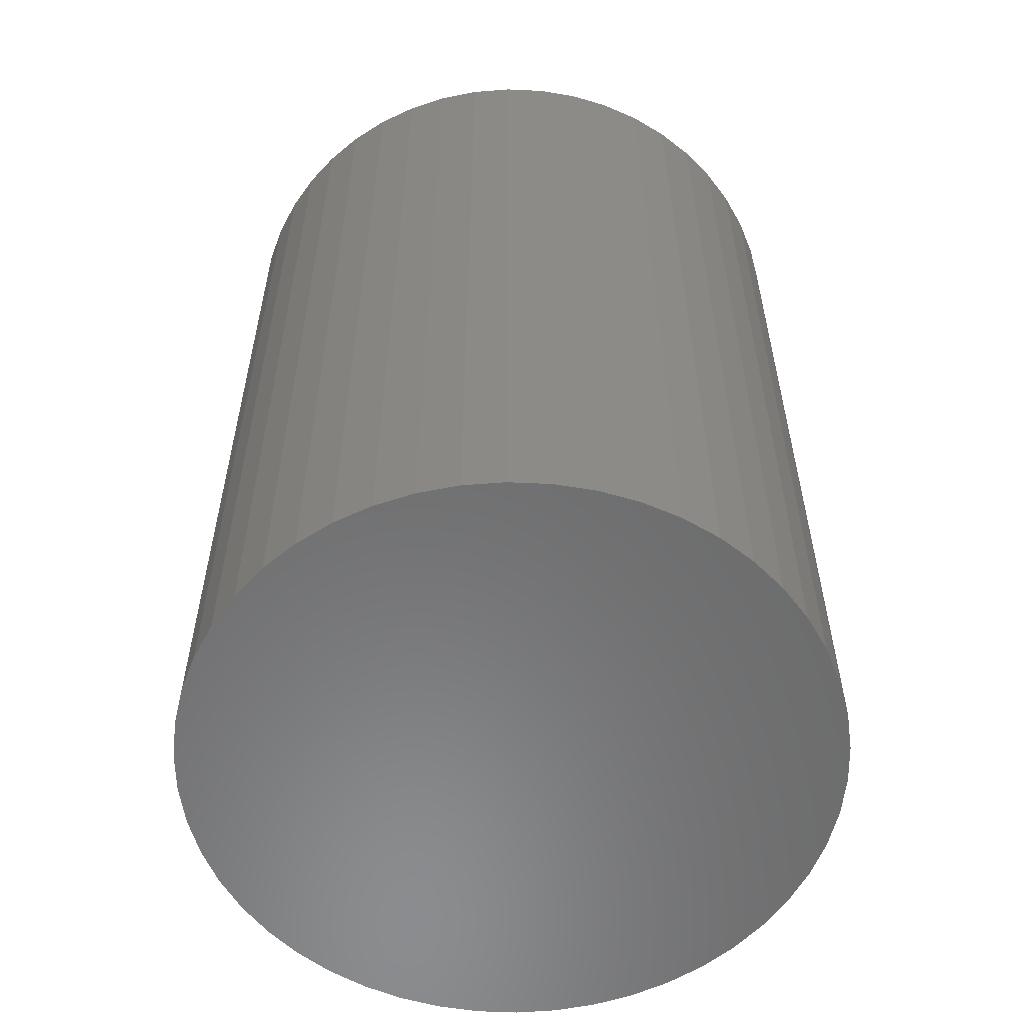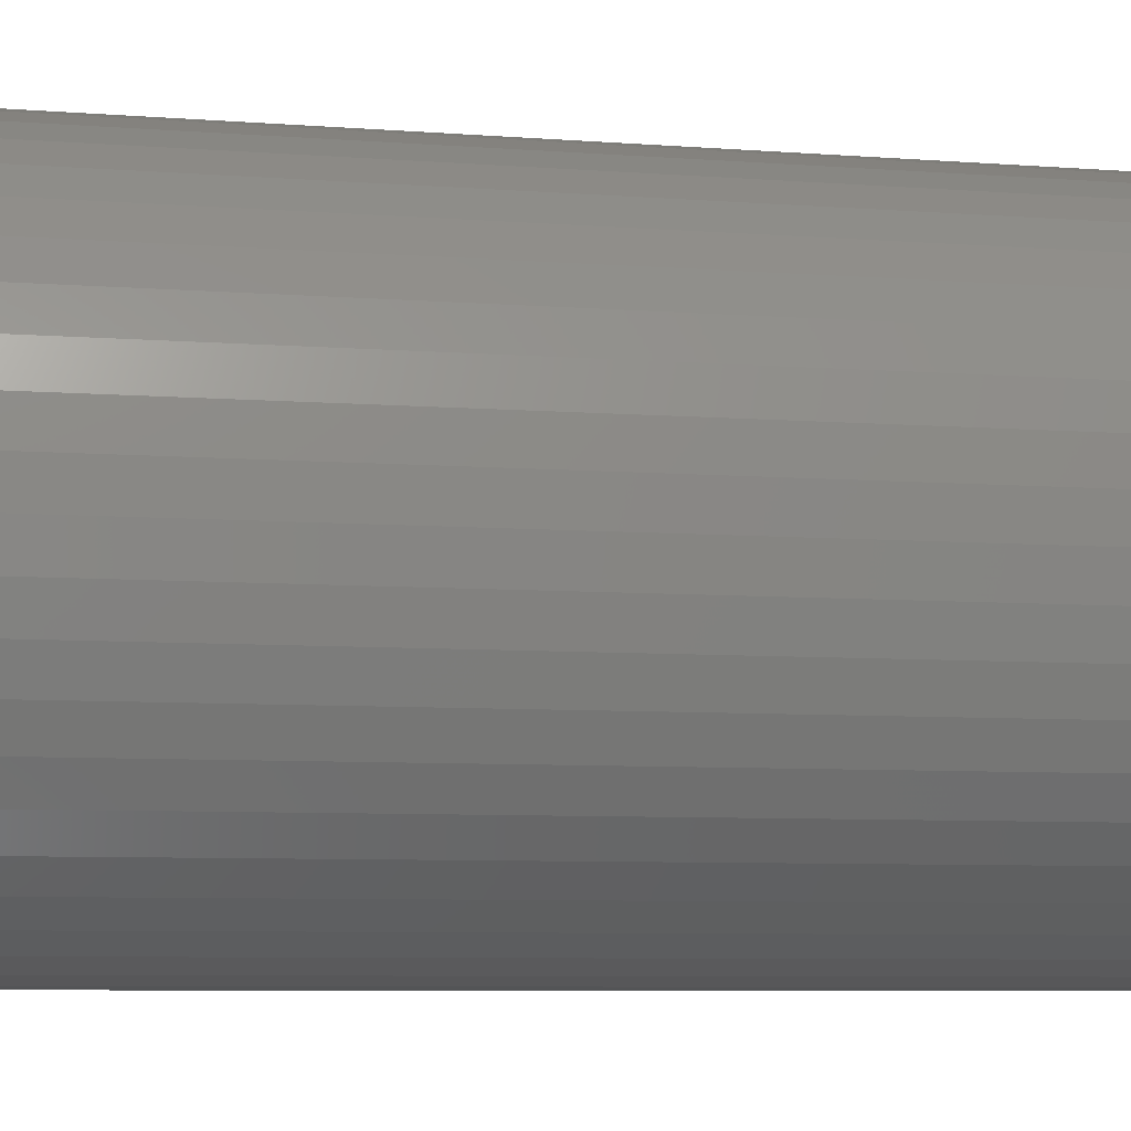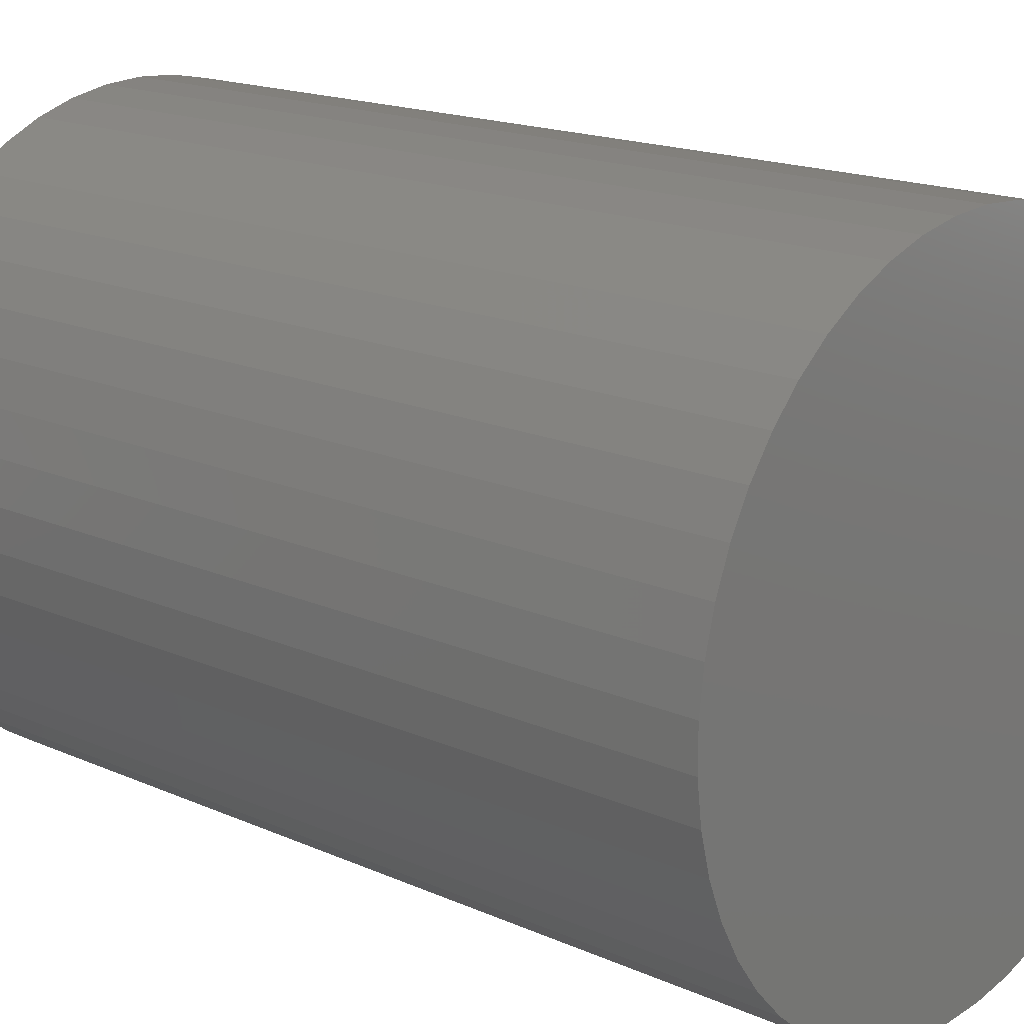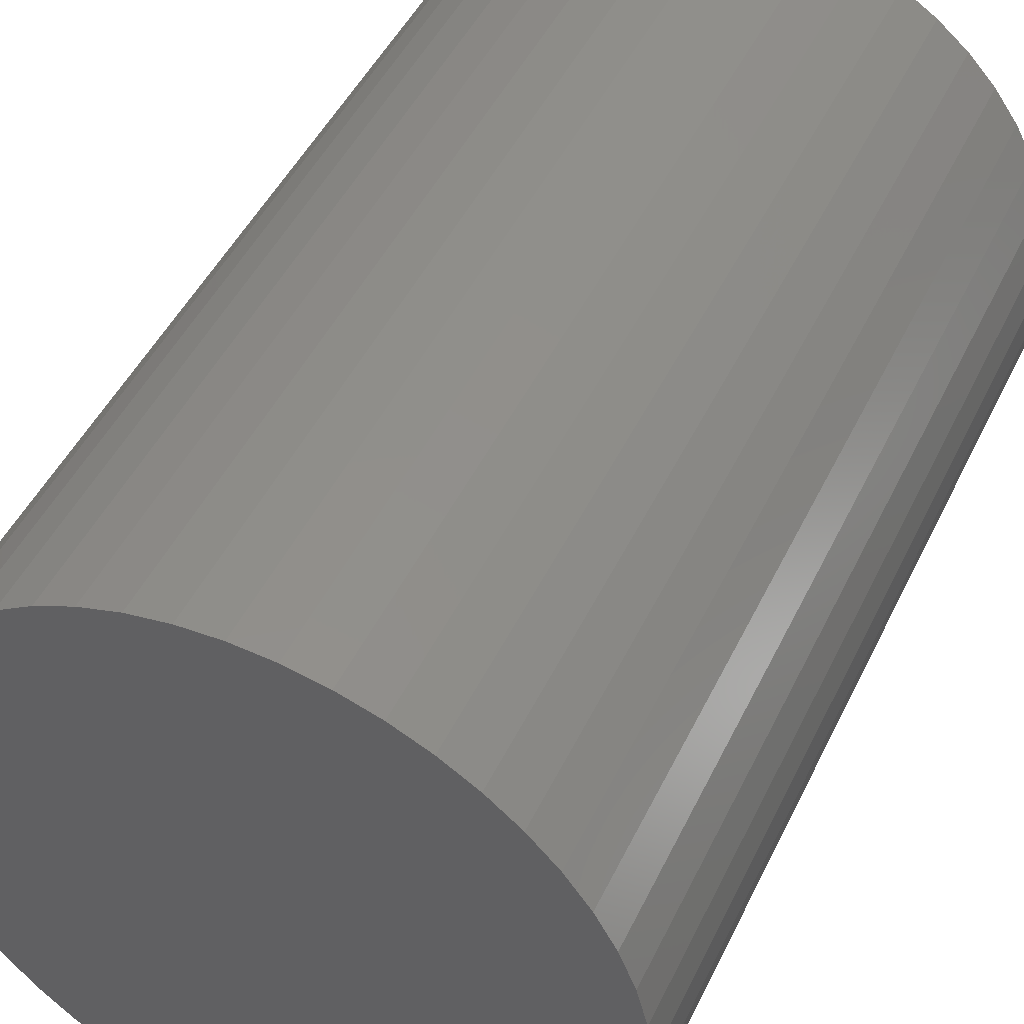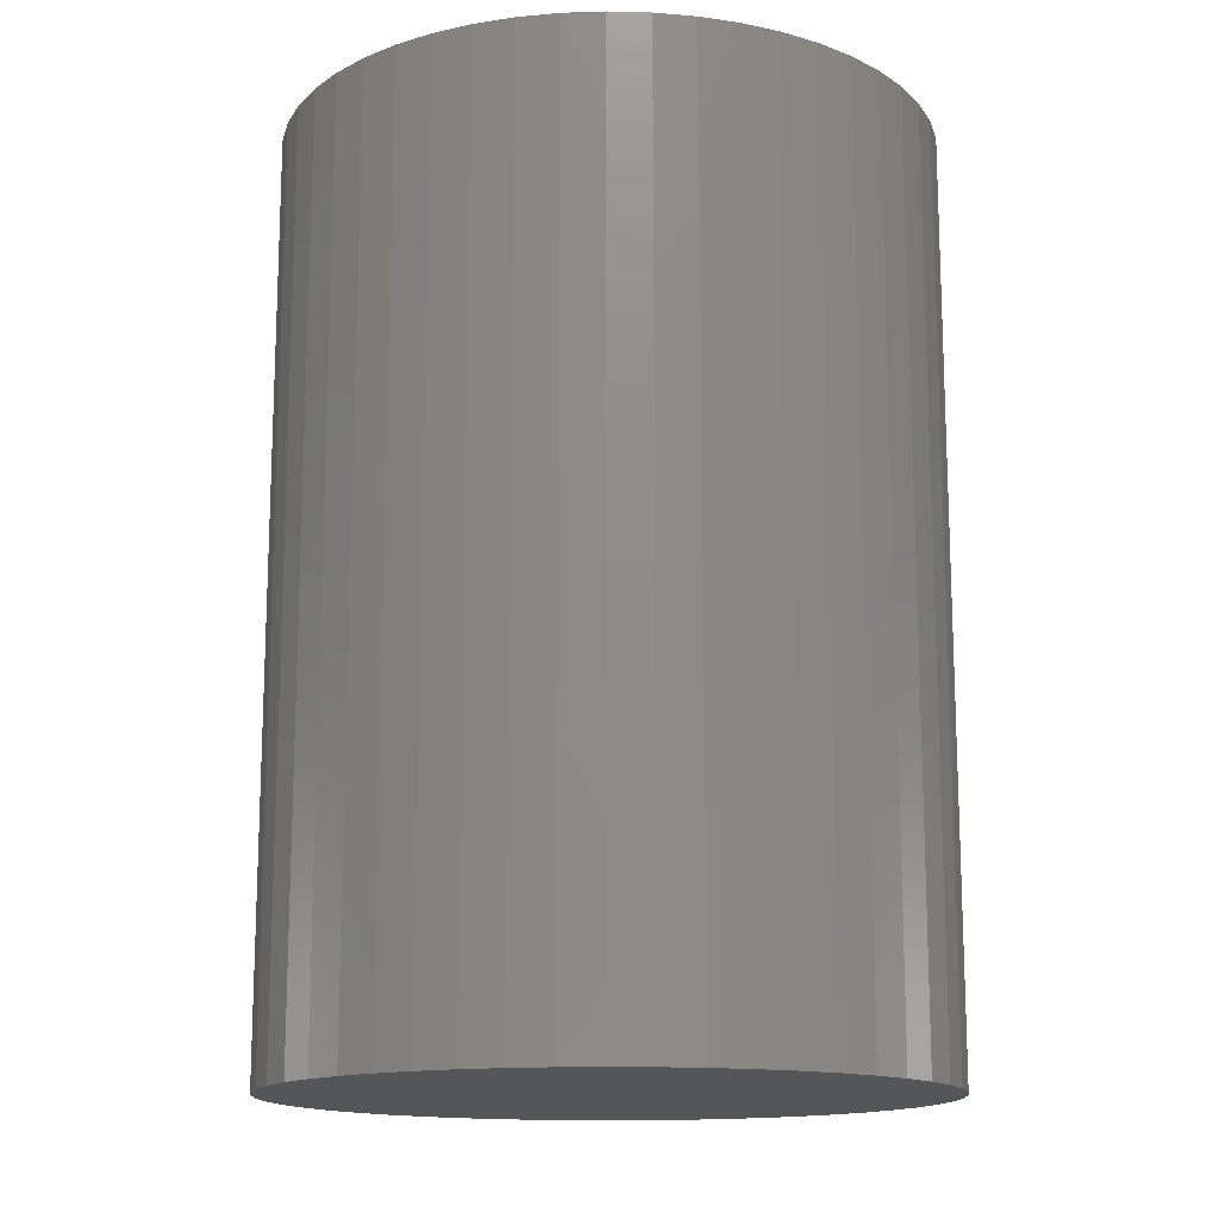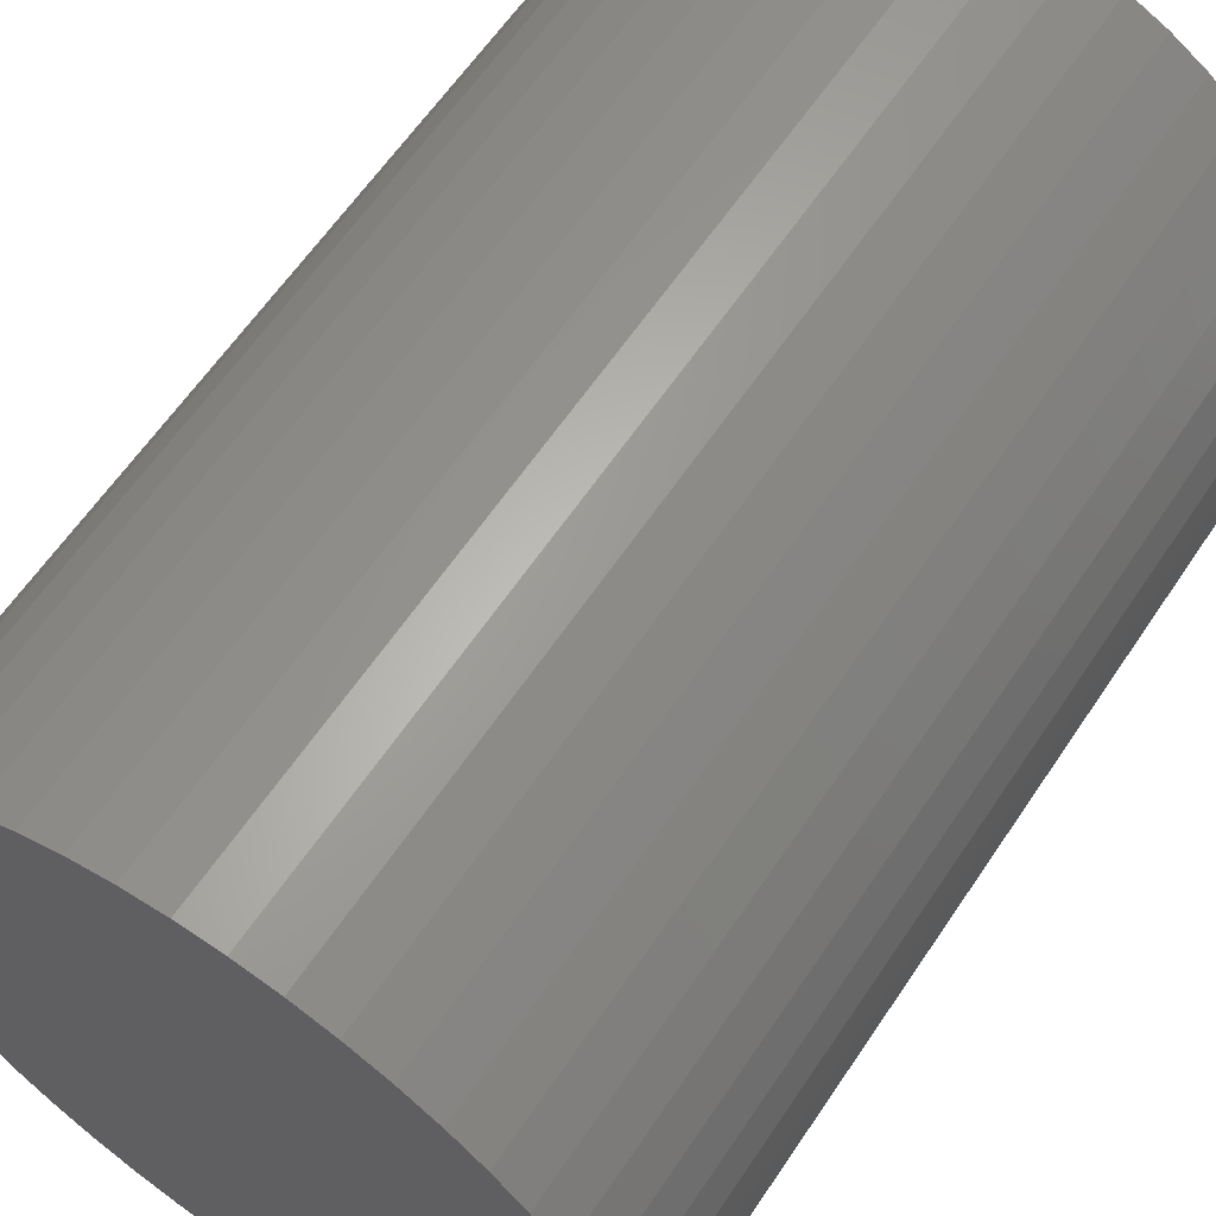
<metadata>
{"format":"stl","ext":"stl","renderer":"f3d","projection":"perspective","resolution":1024,"background":"white","views":[{"elev":-57.4,"azim":-114.3,"up":"+Y"},{"elev":-7.6,"azim":78.0,"up":"+Z"},{"elev":16.9,"azim":-48.1,"up":"+Z"},{"elev":47.4,"azim":-155.1,"up":"+Z"},{"elev":-14.7,"azim":0.5,"up":"+Y"},{"elev":61.5,"azim":-146.3,"up":"+Z"}]}
</metadata>
<code>
# stl→obj: 100 verts, 196 faces
v -0.01005 -0.3806 0.07937
v 0 -0.3806 0.08
v 0.01005 -0.3806 0.07937
v 0.01994 -0.3806 0.07749
v 0.02951 -0.3806 0.07438
v 0.03862 -0.3806 0.07011
v 0.04712 -0.3806 0.06472
v 0.05487 -0.3806 0.05832
v 0.06176 -0.3806 0.05099
v 0.06768 -0.3806 0.04287
v 0.07253 -0.3806 0.03406
v 0.07623 -0.3806 0.02472
v 0.07874 -0.3806 0.01499
v 0.08 -0.3806 0.005023
v 0.08 -0.3806 -0.005023
v 0.07874 -0.3806 -0.01499
v 0.07623 -0.3806 -0.02472
v 0.07253 -0.3806 -0.03406
v 0.06768 -0.3806 -0.04287
v 0.06176 -0.3806 -0.05099
v 0.05487 -0.3806 -0.05832
v 0.04712 -0.3806 -0.06472
v 0.03862 -0.3806 -0.07011
v 0.02951 -0.3806 -0.07438
v 0.01993 -0.3806 -0.07749
v 0.01005 -0.3806 -0.07937
v -0 -0.3806 -0.08
v -0.01005 -0.3806 -0.07937
v -0.01994 -0.3806 -0.07749
v -0.02951 -0.3806 -0.07438
v -0.03862 -0.3806 -0.0701
v -0.04712 -0.3806 -0.06472
v -0.05487 -0.3806 -0.05832
v -0.06176 -0.3806 -0.05099
v -0.06768 -0.3806 -0.04287
v -0.07253 -0.3806 -0.03406
v -0.07623 -0.3806 -0.02472
v -0.07874 -0.3806 -0.01499
v -0.08 -0.3806 -0.005023
v -0.08 -0.3806 0.005023
v -0.07874 -0.3806 0.01499
v -0.07623 -0.3806 0.02472
v -0.07253 -0.3806 0.03406
v -0.06768 -0.3806 0.04287
v -0.06176 -0.3806 0.05099
v -0.05487 -0.3806 0.05832
v -0.04712 -0.3806 0.06472
v -0.03862 -0.3806 0.07011
v -0.02951 -0.3806 0.07438
v -0.01993 -0.3806 0.07749
v -0.01005 -0.6071 0.07937
v 0 -0.6071 0.08
v -0.01993 -0.6071 0.07749
v -0.02951 -0.6071 0.07438
v -0.03862 -0.6071 0.07011
v -0.04712 -0.6071 0.06472
v -0.05487 -0.6071 0.05832
v -0.06176 -0.6071 0.05099
v -0.06768 -0.6071 0.04287
v -0.07253 -0.6071 0.03406
v -0.07623 -0.6071 0.02472
v -0.07874 -0.6071 0.01499
v -0.08 -0.6071 0.005023
v -0.08 -0.6071 -0.005023
v -0.07874 -0.6071 -0.01499
v -0.07623 -0.6071 -0.02472
v -0.07253 -0.6071 -0.03406
v -0.06768 -0.6071 -0.04287
v -0.06176 -0.6071 -0.05099
v -0.05487 -0.6071 -0.05832
v -0.04712 -0.6071 -0.06472
v -0.03862 -0.6071 -0.07011
v -0.02951 -0.6071 -0.07438
v -0.01994 -0.6071 -0.07749
v -0.01005 -0.6071 -0.07937
v -0 -0.6071 -0.08
v 0.01005 -0.6071 -0.07937
v 0.01993 -0.6071 -0.07749
v 0.02951 -0.6071 -0.07438
v 0.03862 -0.6071 -0.07011
v 0.04712 -0.6071 -0.06472
v 0.05487 -0.6071 -0.05832
v 0.06176 -0.6071 -0.05099
v 0.06768 -0.6071 -0.04287
v 0.07253 -0.6071 -0.03406
v 0.07623 -0.6071 -0.02472
v 0.07874 -0.6071 -0.01499
v 0.08 -0.6071 -0.005023
v 0.08 -0.6071 0.005023
v 0.07874 -0.6071 0.01499
v 0.07623 -0.6071 0.02472
v 0.07253 -0.6071 0.03406
v 0.06768 -0.6071 0.04287
v 0.06176 -0.6071 0.05099
v 0.05487 -0.6071 0.05832
v 0.04712 -0.6071 0.06472
v 0.03862 -0.6071 0.07011
v 0.02951 -0.6071 0.07438
v 0.01994 -0.6071 0.07749
v 0.01005 -0.6071 0.07937
f 1 2 3
f 3 4 5
f 5 6 7
f 7 8 9
f 9 10 11
f 11 12 13
f 13 14 15
f 15 16 17
f 17 18 19
f 19 20 21
f 21 22 23
f 23 24 25
f 25 26 27
f 27 28 29
f 29 30 31
f 31 32 33
f 33 34 35
f 35 36 37
f 37 38 39
f 39 40 41
f 41 42 43
f 43 44 45
f 45 46 47
f 47 48 49
f 49 50 1
f 1 3 5
f 5 7 9
f 9 11 13
f 13 15 17
f 17 19 21
f 21 23 25
f 25 27 29
f 29 31 33
f 33 35 37
f 37 39 41
f 41 43 45
f 45 47 49
f 49 1 5
f 5 9 13
f 13 17 21
f 21 25 29
f 29 33 37
f 37 41 45
f 45 49 5
f 5 13 21
f 21 29 37
f 37 45 5
f 5 21 37
f 1 51 52
f 1 52 2
f 50 53 51
f 50 51 1
f 49 54 53
f 49 53 50
f 48 55 54
f 48 54 49
f 47 56 55
f 47 55 48
f 46 57 56
f 46 56 47
f 45 58 57
f 45 57 46
f 44 59 58
f 44 58 45
f 43 60 59
f 43 59 44
f 42 61 60
f 42 60 43
f 41 62 61
f 41 61 42
f 40 63 62
f 40 62 41
f 39 64 63
f 39 63 40
f 38 65 64
f 38 64 39
f 37 66 65
f 37 65 38
f 36 67 66
f 36 66 37
f 35 68 67
f 35 67 36
f 34 69 68
f 34 68 35
f 33 70 69
f 33 69 34
f 32 71 70
f 32 70 33
f 31 72 71
f 31 71 32
f 30 73 72
f 30 72 31
f 29 74 73
f 29 73 30
f 28 75 74
f 28 74 29
f 27 76 75
f 27 75 28
f 26 77 76
f 26 76 27
f 25 78 77
f 25 77 26
f 24 79 78
f 24 78 25
f 23 80 79
f 23 79 24
f 22 81 80
f 22 80 23
f 21 82 81
f 21 81 22
f 20 83 82
f 20 82 21
f 19 84 83
f 19 83 20
f 18 85 84
f 18 84 19
f 17 86 85
f 17 85 18
f 16 87 86
f 16 86 17
f 15 88 87
f 15 87 16
f 14 89 88
f 14 88 15
f 13 90 89
f 13 89 14
f 12 91 90
f 12 90 13
f 11 92 91
f 11 91 12
f 10 93 92
f 10 92 11
f 9 94 93
f 9 93 10
f 8 95 94
f 8 94 9
f 7 96 95
f 7 95 8
f 6 97 96
f 6 96 7
f 5 98 97
f 5 97 6
f 4 99 98
f 4 98 5
f 3 100 99
f 3 99 4
f 2 52 100
f 2 100 3
f 52 51 53
f 53 54 55
f 55 56 57
f 57 58 59
f 59 60 61
f 61 62 63
f 63 64 65
f 65 66 67
f 67 68 69
f 69 70 71
f 71 72 73
f 73 74 75
f 75 76 77
f 77 78 79
f 79 80 81
f 81 82 83
f 83 84 85
f 85 86 87
f 87 88 89
f 89 90 91
f 91 92 93
f 93 94 95
f 95 96 97
f 97 98 99
f 99 100 52
f 52 53 55
f 55 57 59
f 59 61 63
f 63 65 67
f 67 69 71
f 71 73 75
f 75 77 79
f 79 81 83
f 83 85 87
f 87 89 91
f 91 93 95
f 95 97 99
f 99 52 55
f 55 59 63
f 63 67 71
f 71 75 79
f 79 83 87
f 87 91 95
f 95 99 55
f 55 63 71
f 71 79 87
f 87 95 55
f 55 71 87

</code>
